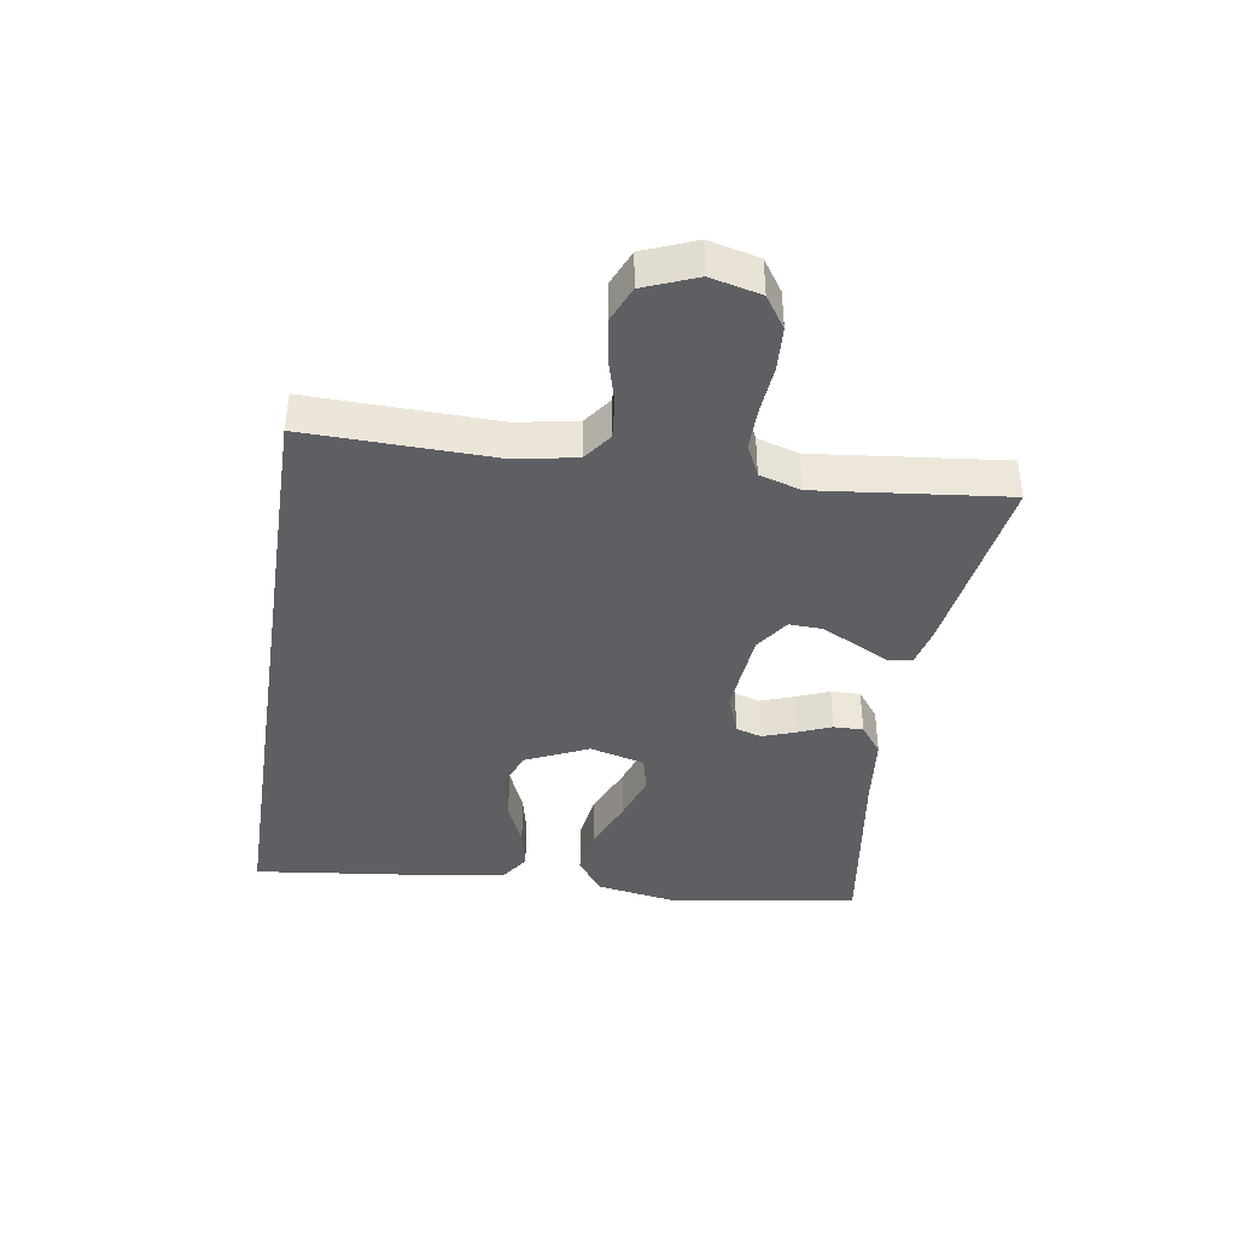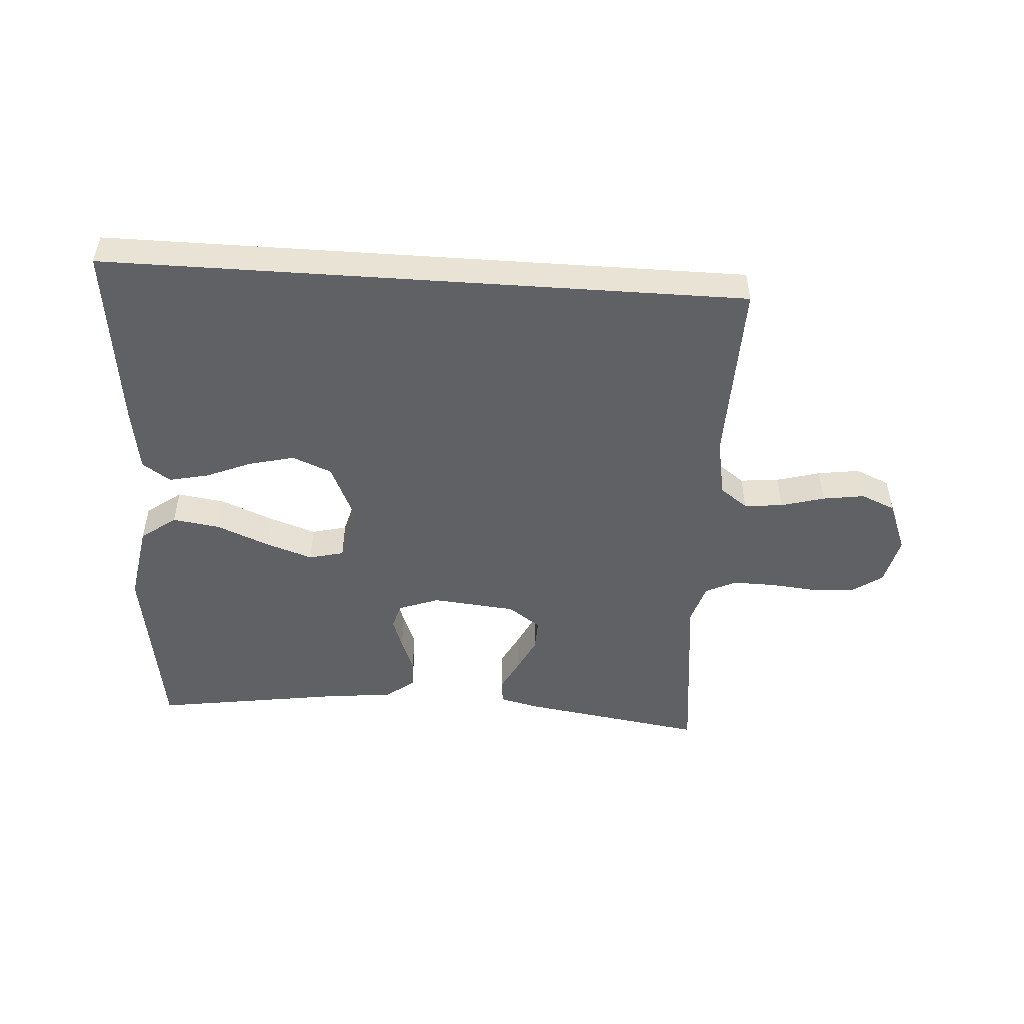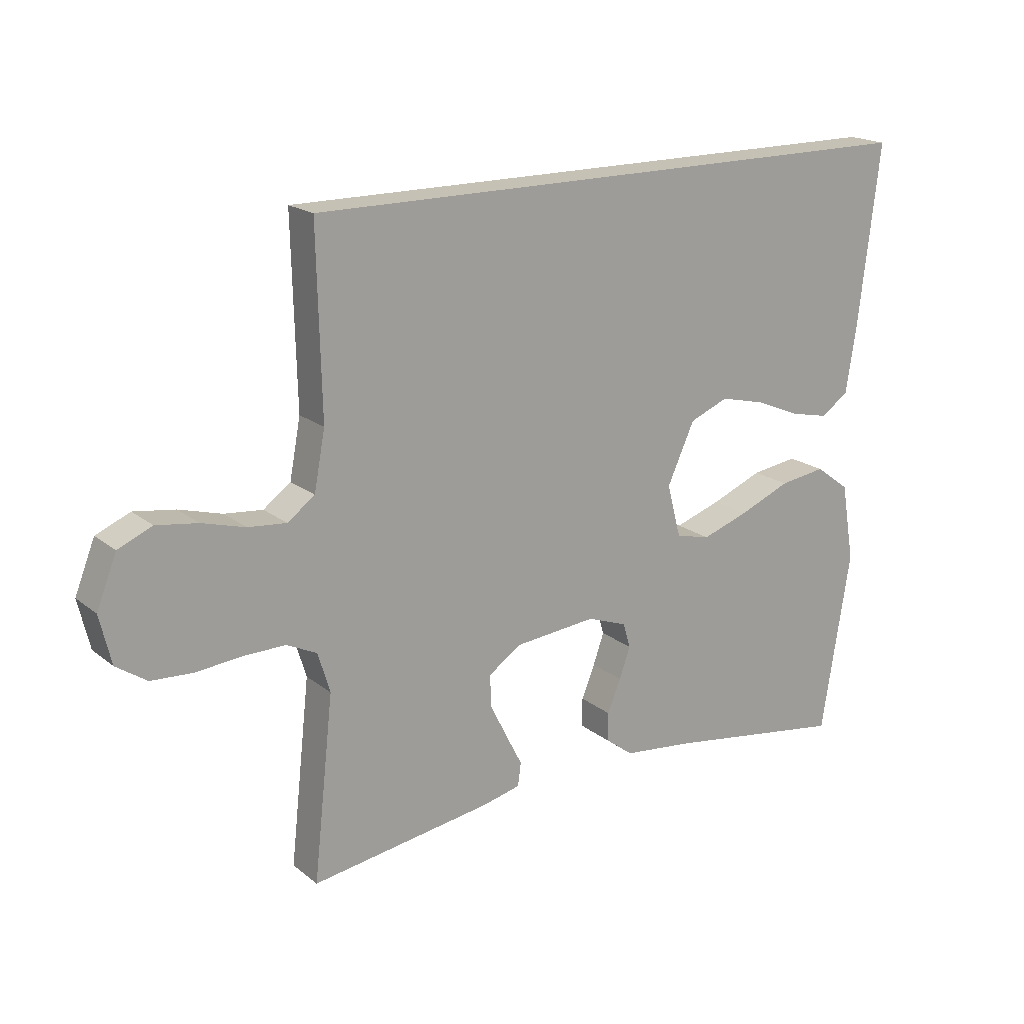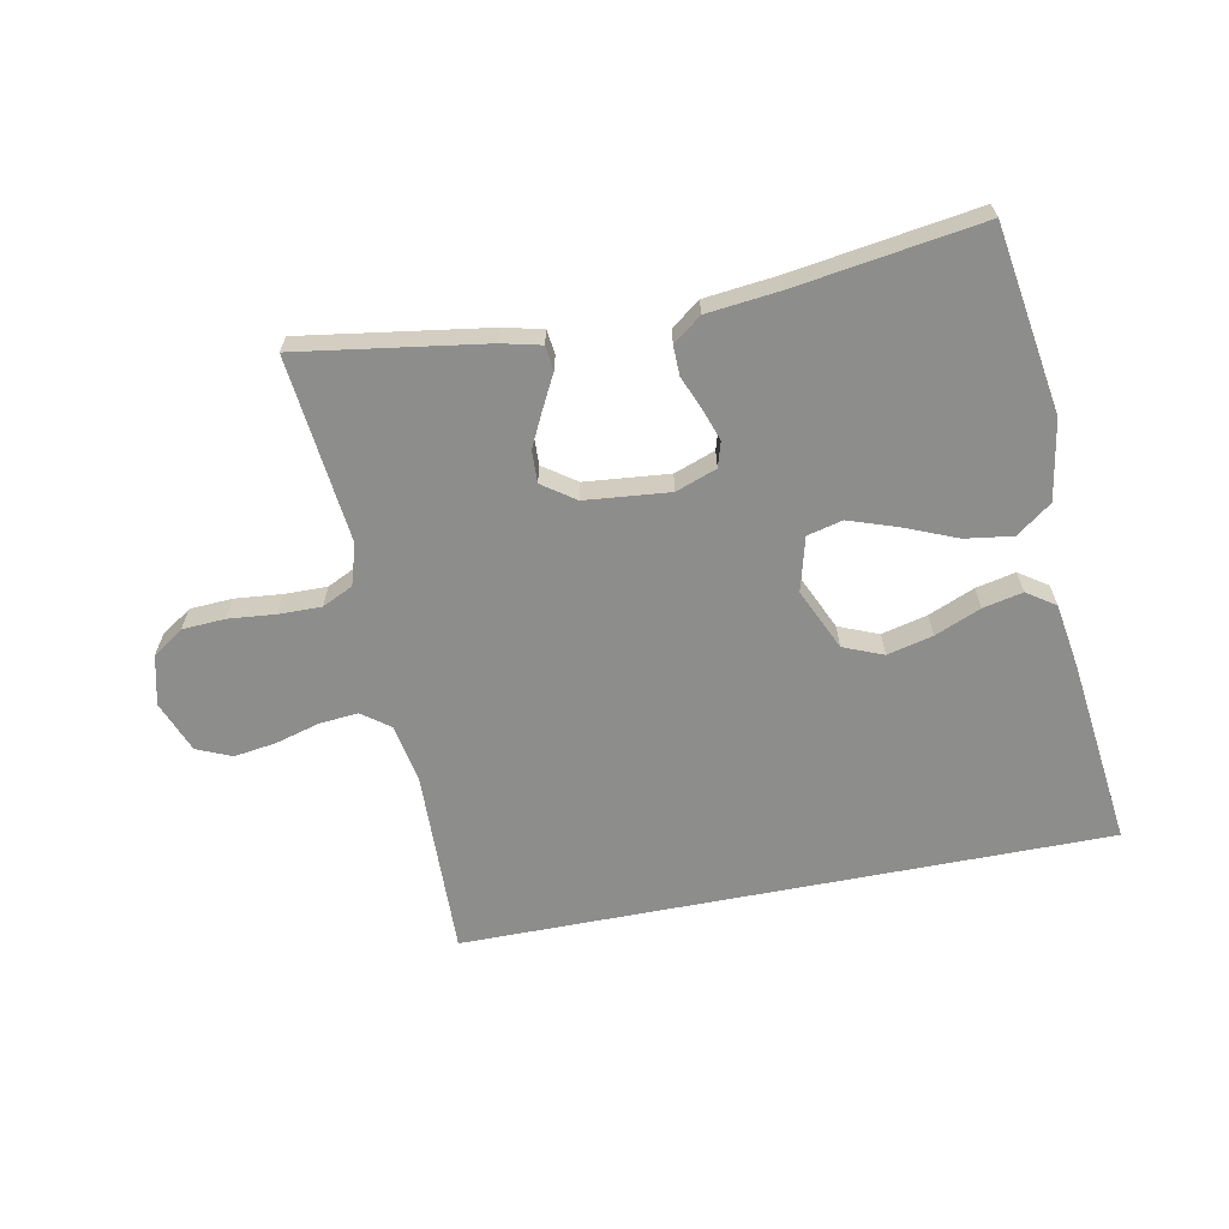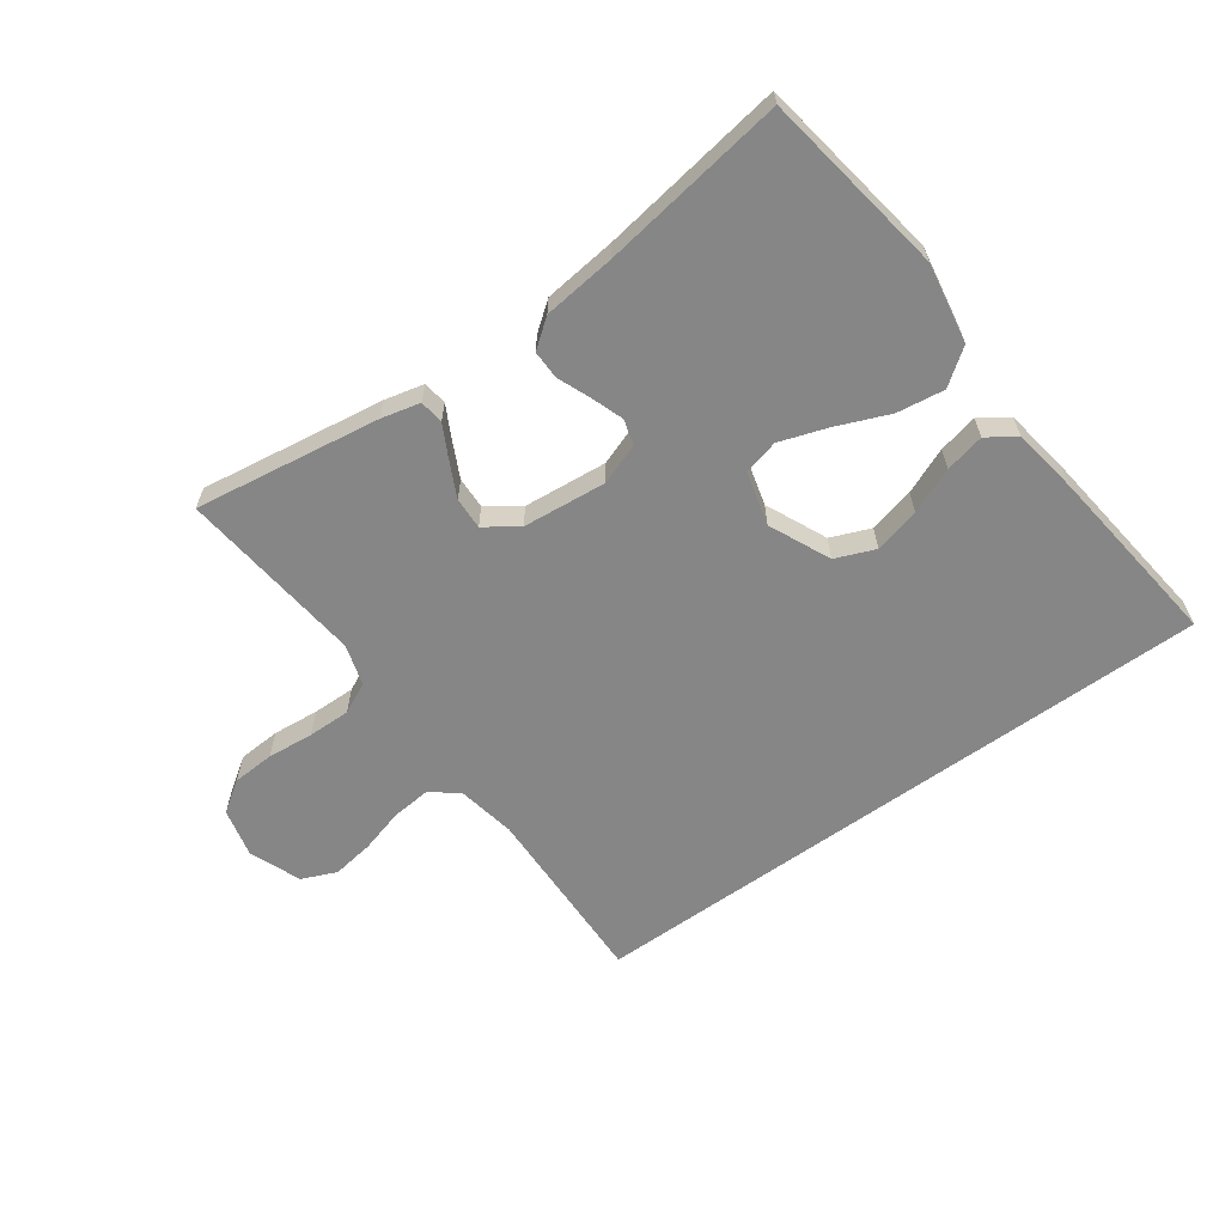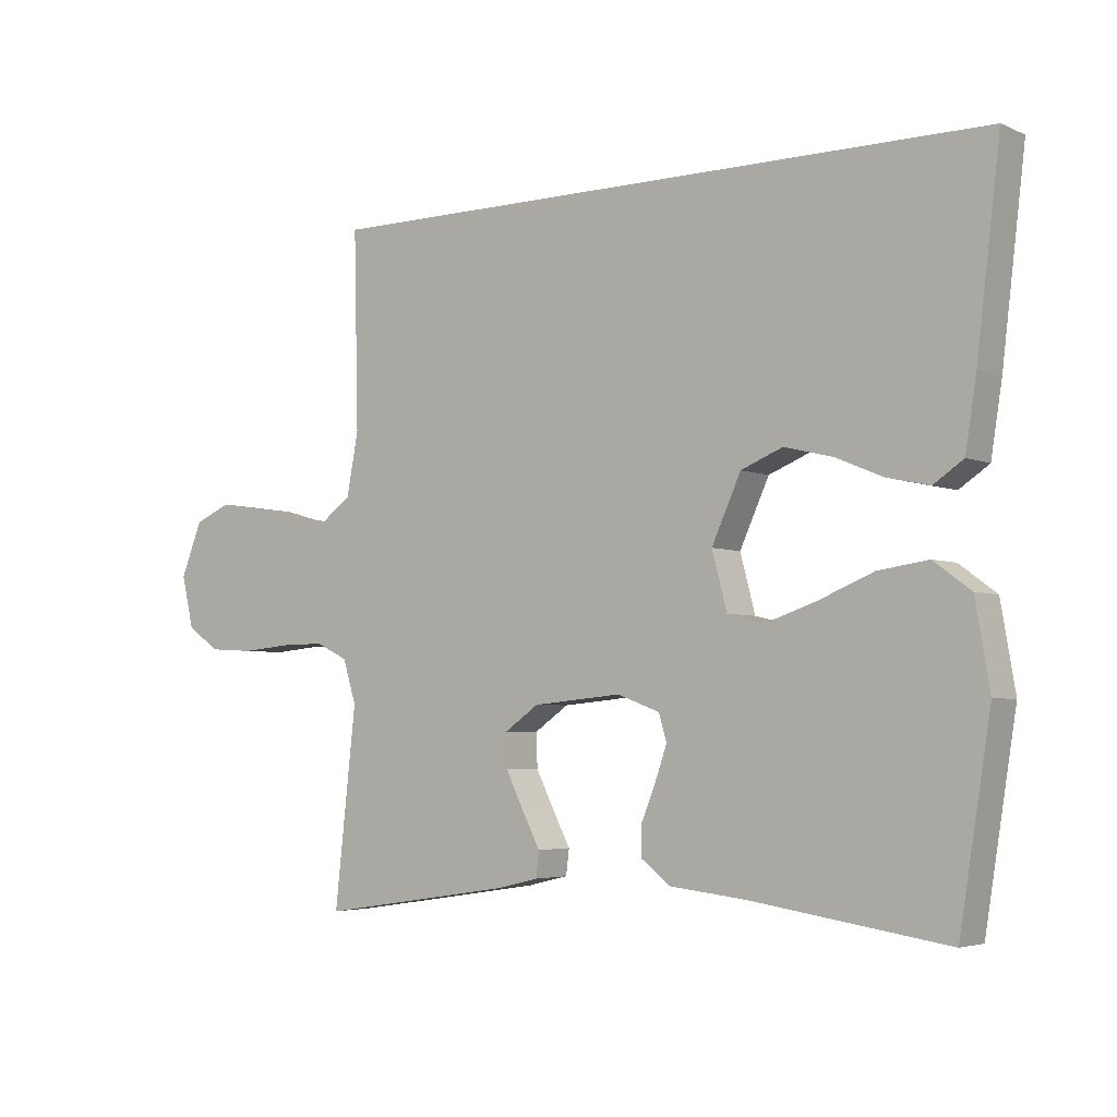
<metadata>
{"format":"obj","ext":"obj","renderer":"f3d","projection":"perspective","resolution":1024,"background":"white","views":[{"elev":-40.6,"azim":81.1,"up":"+Y"},{"elev":-49.8,"azim":-3.9,"up":"+Y"},{"elev":18.7,"azim":145.5,"up":"+Z"},{"elev":-64.4,"azim":-169.0,"up":"+Y"},{"elev":-62.2,"azim":-144.3,"up":"+Y"},{"elev":-4.2,"azim":-143.7,"up":"+Z"}]}
</metadata>
<code>
v -0.57 0.07 0.5
v 0.472 0.07 0.5
v 0.465 0.07 0.2
v 0.483 0.07 0.104
v 0.528 0.07 0.071
v 0.591 0.07 0.077
v 0.662 0.07 0.097
v 0.73 0.07 0.107
v 0.786 0.07 0.083
v 0.819 0.07 0
v 0.8 0.07 -0.08
v 0.75 0.07 -0.114
v 0.681 0.07 -0.118
v 0.606 0.07 -0.111
v 0.537 0.07 -0.11
v 0.487 0.07 -0.134
v 0.467 0.07 -0.2
v 0.5 0.07 -0.5
v 0.2 0.07 -0.455
v 0.137 0.07 -0.44
v 0.132 0.07 -0.401
v 0.159 0.07 -0.349
v 0.187 0.07 -0.292
v 0.189 0.07 -0.24
v 0.136 0.07 -0.203
v 0 0.07 -0.19
v -0.066 0.07 -0.214
v -0.078 0.07 -0.255
v -0.06 0.07 -0.306
v -0.038 0.07 -0.36
v -0.037 0.07 -0.407
v -0.083 0.07 -0.442
v -0.2 0.07 -0.455
v -0.5 0.07 -0.5
v -0.548 0.07 -0.2
v -0.526 0.07 -0.071
v -0.469 0.07 -0.029
v -0.392 0.07 -0.04
v -0.307 0.07 -0.075
v -0.23 0.07 -0.101
v -0.173 0.07 -0.087
v -0.15 0.07 0
v -0.195 0.07 0.099
v -0.259 0.07 0.125
v -0.333 0.07 0.107
v -0.407 0.07 0.076
v -0.471 0.07 0.062
v -0.517 0.07 0.093
v -0.534 0.07 0.2
v -0.57 0 0.5
v 0.472 0 0.5
v 0.465 0 0.2
v 0.483 0 0.104
v 0.528 0 0.071
v 0.591 0 0.077
v 0.662 0 0.097
v 0.73 0 0.107
v 0.786 0 0.083
v 0.819 0 0
v 0.8 0 -0.08
v 0.75 0 -0.114
v 0.681 0 -0.118
v 0.606 0 -0.111
v 0.537 0 -0.11
v 0.487 0 -0.134
v 0.467 0 -0.2
v 0.5 0 -0.5
v 0.2 0 -0.455
v 0.137 0 -0.44
v 0.132 0 -0.401
v 0.159 0 -0.349
v 0.187 0 -0.292
v 0.189 0 -0.24
v 0.136 0 -0.203
v 0 0 -0.19
v -0.066 0 -0.214
v -0.078 0 -0.255
v -0.06 0 -0.306
v -0.038 0 -0.36
v -0.037 0 -0.407
v -0.083 0 -0.442
v -0.2 0 -0.455
v -0.5 0 -0.5
v -0.548 0 -0.2
v -0.526 0 -0.071
v -0.469 0 -0.029
v -0.392 0 -0.04
v -0.307 0 -0.075
v -0.23 0 -0.101
v -0.173 0 -0.087
v -0.15 0 0
v -0.195 0 0.099
v -0.259 0 0.125
v -0.333 0 0.107
v -0.407 0 0.076
v -0.471 0 0.062
v -0.517 0 0.093
v -0.534 0 0.2
f 49 1 2
f 48 49 2
f 47 48 2
f 46 47 2
f 45 46 2
f 44 45 2
f 43 44 2 3
f 42 43 3 4
f 41 42 4 5
f 40 41 5 6
f 37 38 39
f 36 37 39
f 35 36 39
f 34 35 39
f 33 34 39
f 33 39 40
f 32 33 40
f 31 32 40
f 30 31 40
f 29 30 40
f 28 29 40
f 27 28 40
f 26 27 40 6
f 20 21 22
f 19 20 22
f 18 19 22
f 17 18 22
f 16 17 22 23
f 12 13 14
f 11 12 14
f 10 11 14
f 9 10 14
f 8 9 14
f 7 8 14
f 6 7 14
f 6 14 15
f 6 15 16
f 26 6 16
f 25 26 16
f 16 23 24
f 16 24 25
f 51 50 98
f 51 98 97
f 51 97 96
f 51 96 95
f 51 95 94
f 51 94 93
f 52 51 93 92
f 53 52 92 91
f 54 53 91 90
f 55 54 90 89
f 88 87 86
f 88 86 85
f 88 85 84
f 88 84 83
f 88 83 82
f 89 88 82
f 89 82 81
f 89 81 80
f 89 80 79
f 89 79 78
f 89 78 77
f 89 77 76
f 55 89 76 75
f 71 70 69
f 71 69 68
f 71 68 67
f 71 67 66
f 72 71 66 65
f 63 62 61
f 63 61 60
f 63 60 59
f 63 59 58
f 63 58 57
f 63 57 56
f 63 56 55
f 64 63 55
f 65 64 55
f 65 55 75
f 65 75 74
f 73 72 65
f 74 73 65
f 1 50 51 2
f 2 51 52 3
f 3 52 53 4
f 4 53 54 5
f 5 54 55 6
f 6 55 56 7
f 7 56 57 8
f 8 57 58 9
f 9 58 59 10
f 10 59 60 11
f 11 60 61 12
f 12 61 62 13
f 13 62 63 14
f 14 63 64 15
f 15 64 65 16
f 16 65 66 17
f 17 66 67 18
f 18 67 68 19
f 19 68 69 20
f 20 69 70 21
f 21 70 71 22
f 22 71 72 23
f 23 72 73 24
f 24 73 74 25
f 25 74 75 26
f 26 75 76 27
f 27 76 77 28
f 28 77 78 29
f 29 78 79 30
f 30 79 80 31
f 31 80 81 32
f 32 81 82 33
f 33 82 83 34
f 34 83 84 35
f 35 84 85 36
f 36 85 86 37
f 37 86 87 38
f 38 87 88 39
f 39 88 89 40
f 40 89 90 41
f 41 90 91 42
f 42 91 92 43
f 43 92 93 44
f 44 93 94 45
f 45 94 95 46
f 46 95 96 47
f 47 96 97 48
f 48 97 98 49
f 49 98 50 1

</code>
